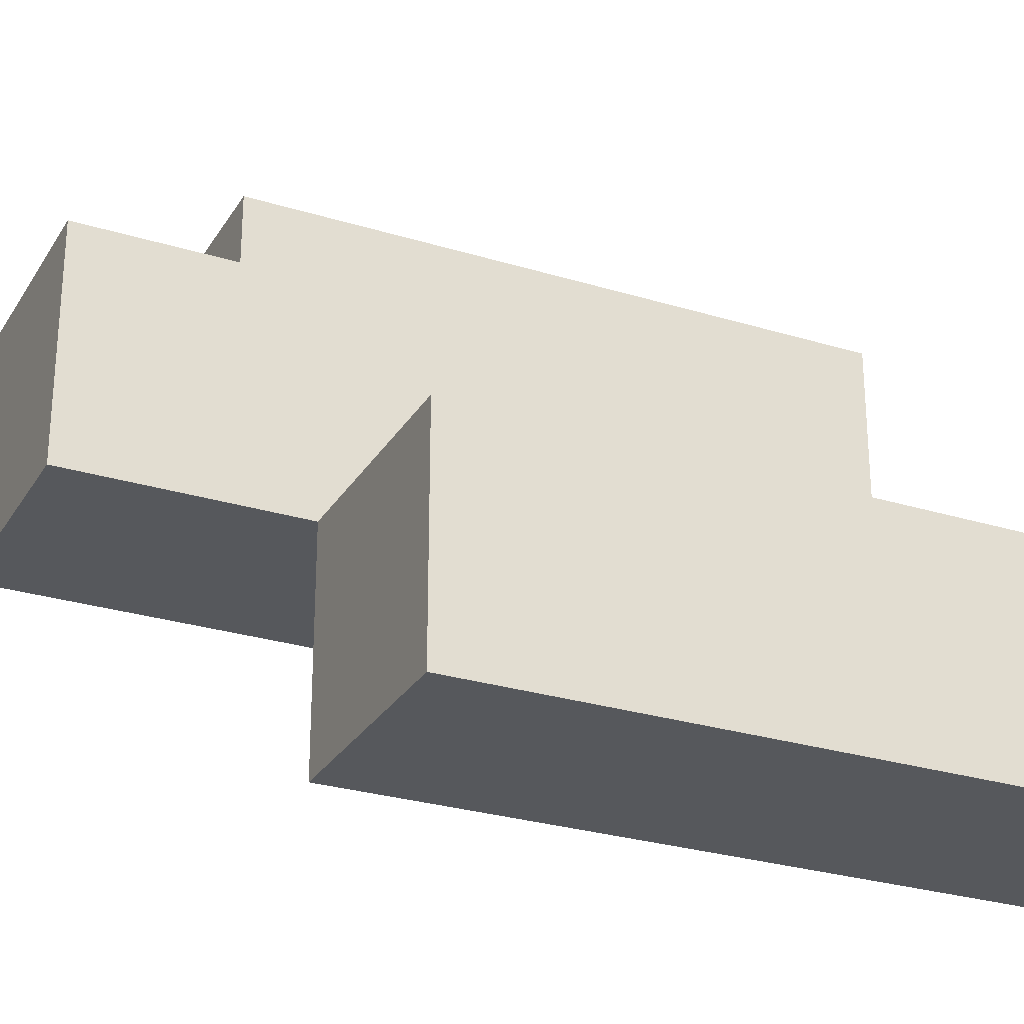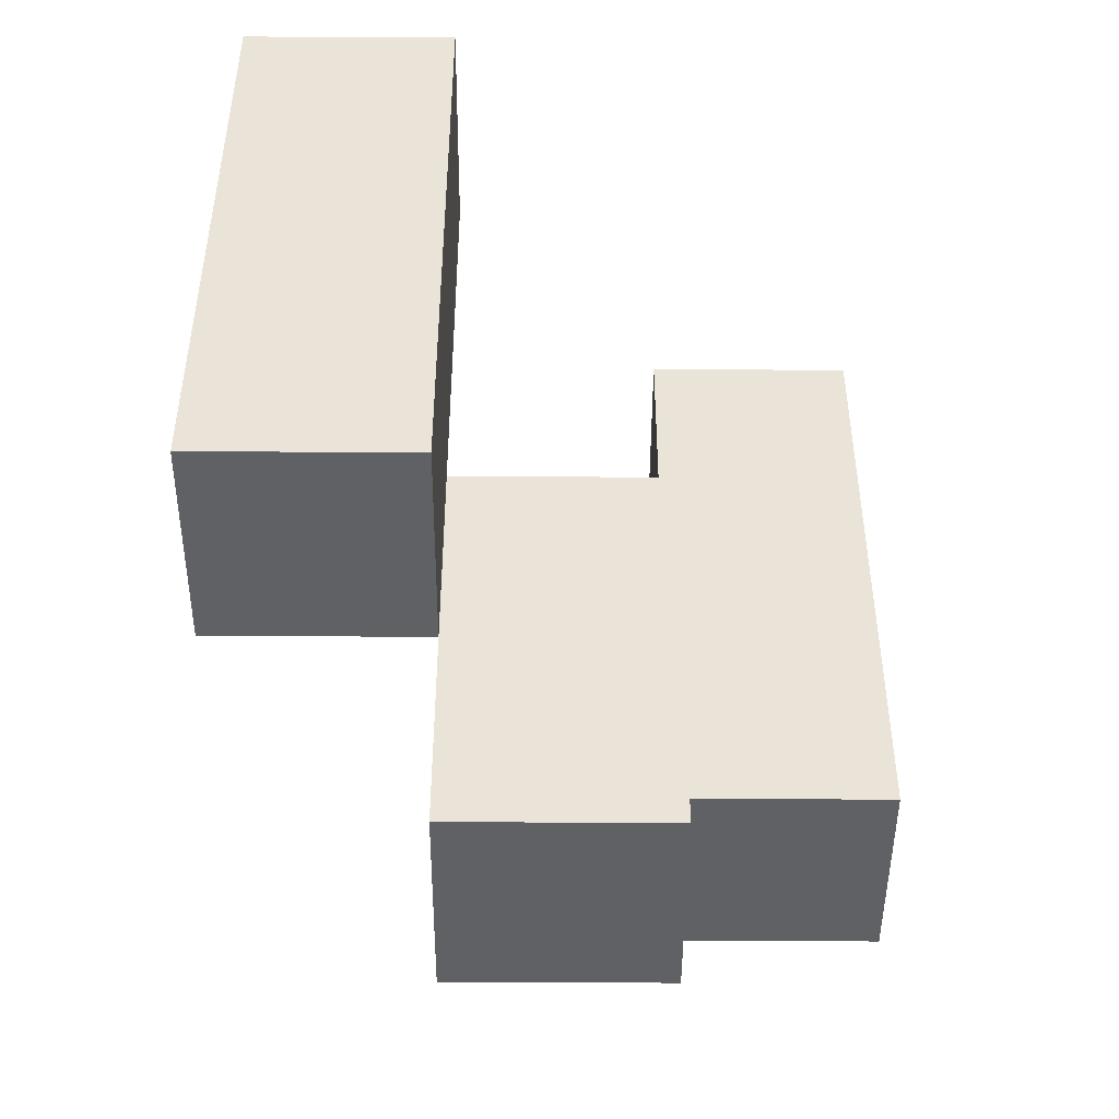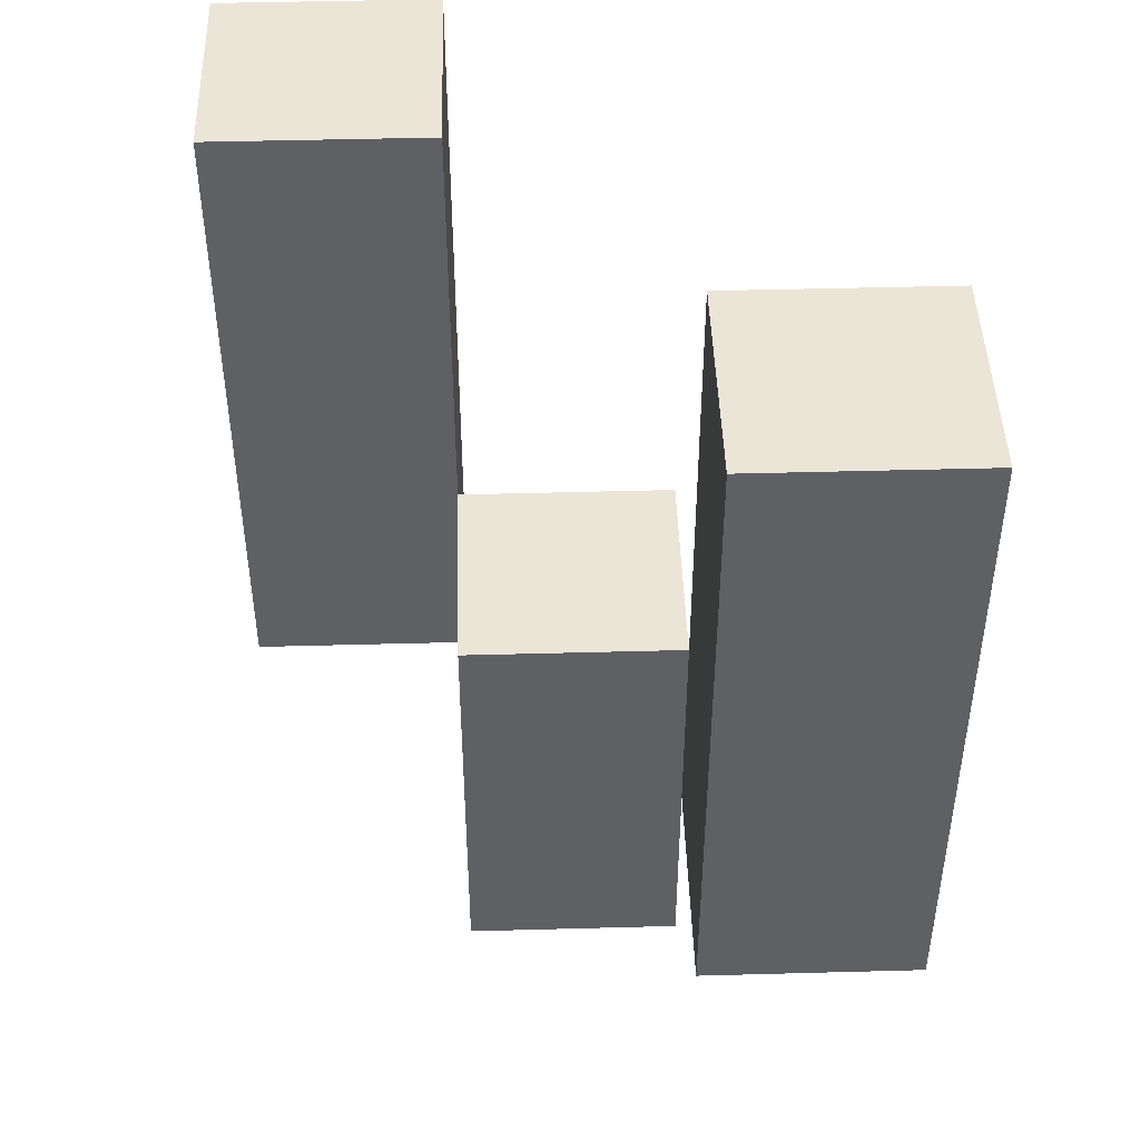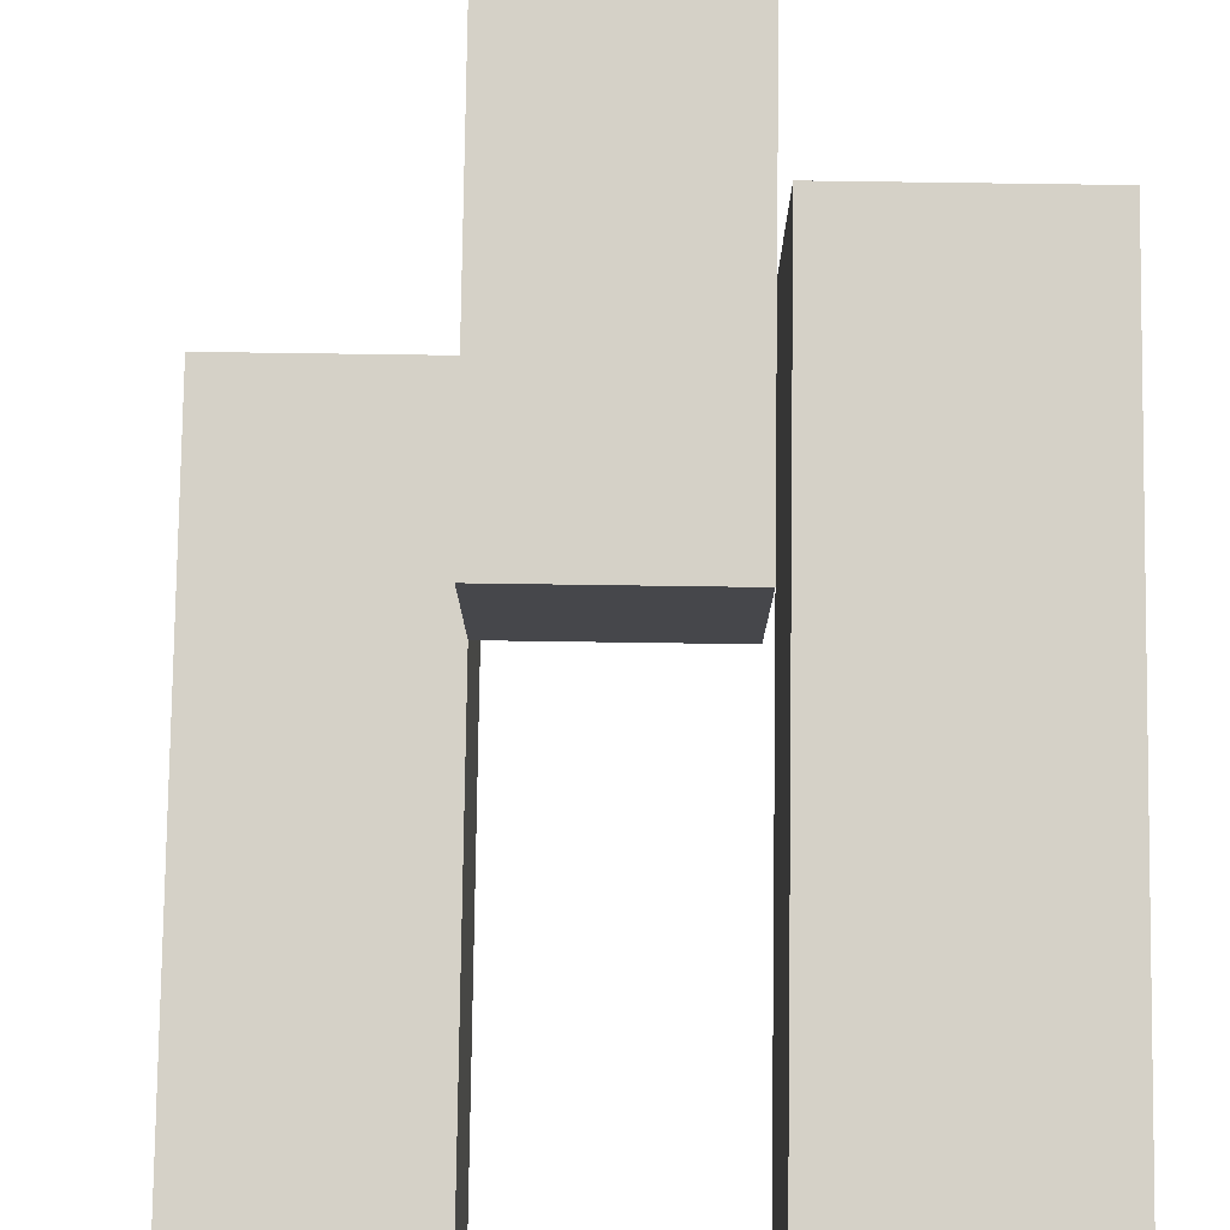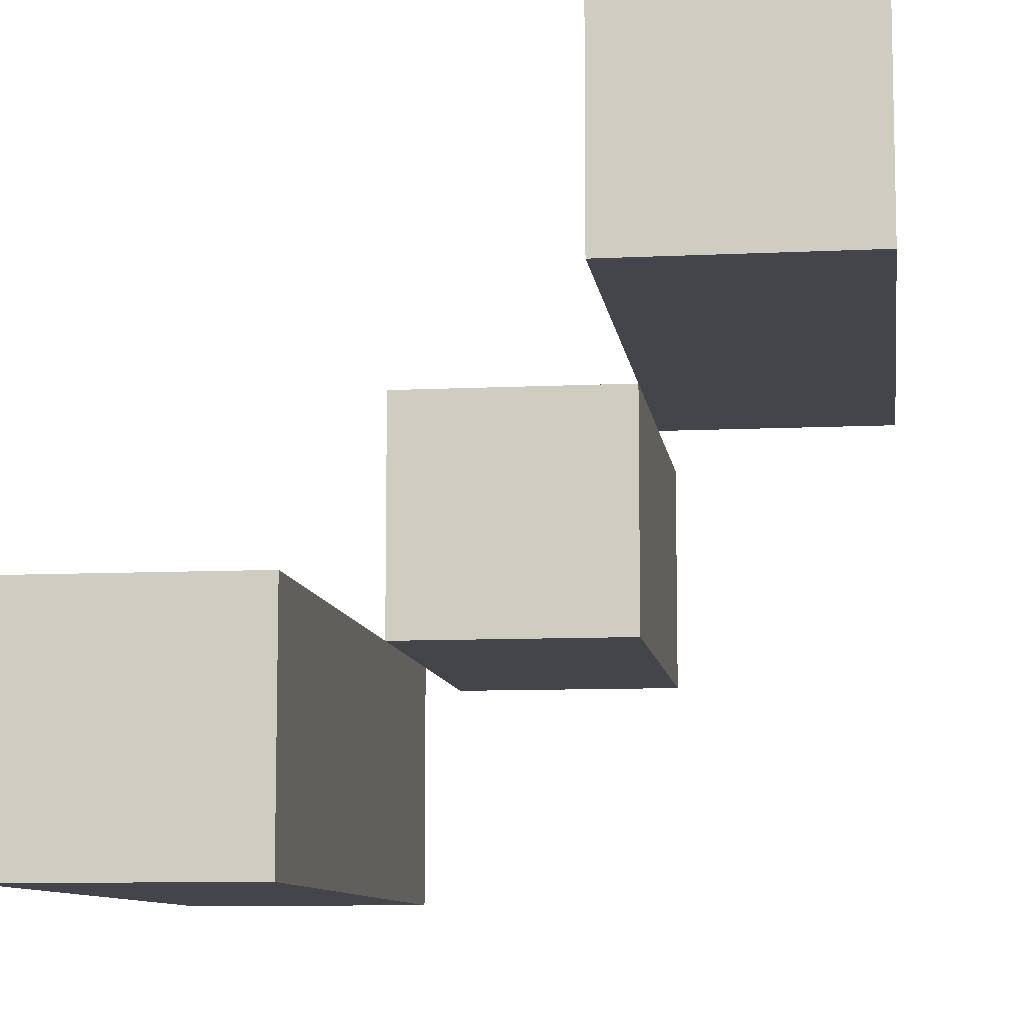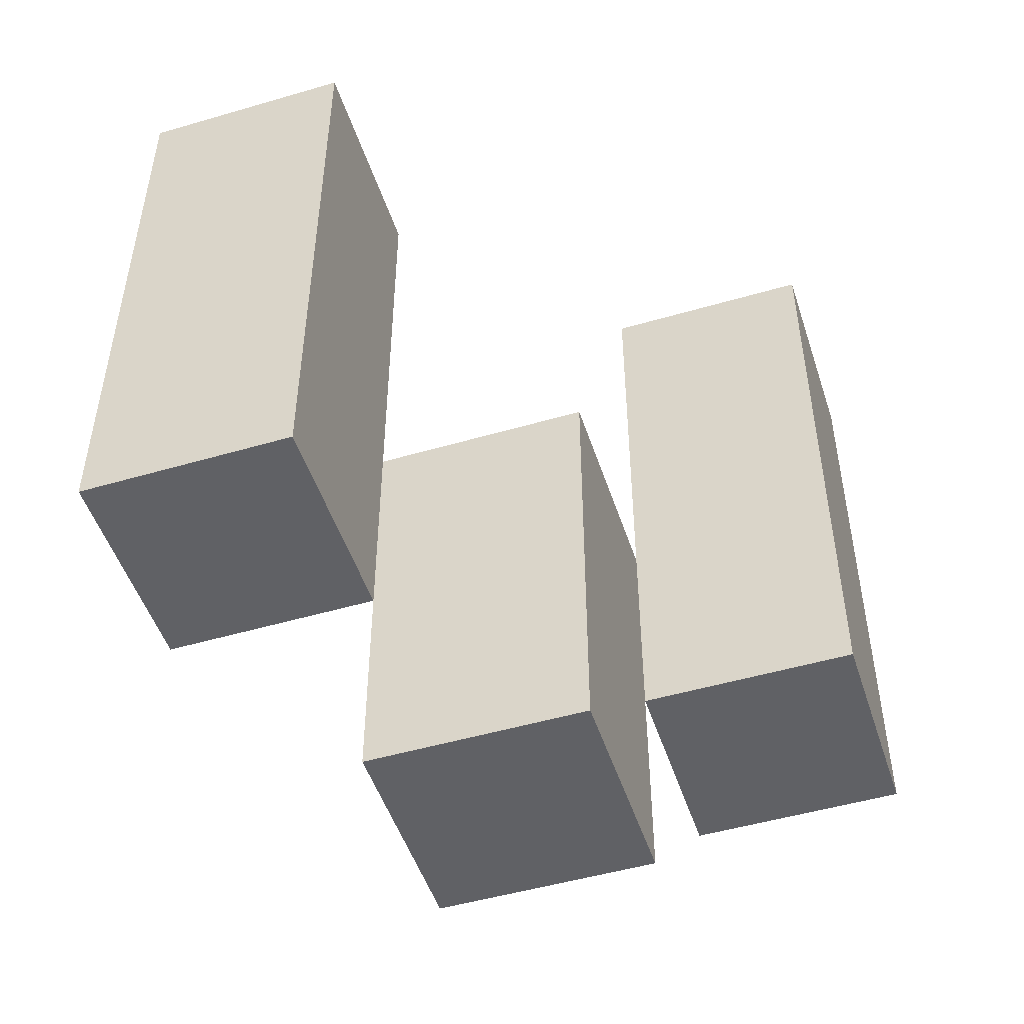
<metadata>
{"format":"obj","ext":"obj","renderer":"f3d","projection":"perspective","resolution":1024,"background":"white","views":[{"elev":-27.7,"azim":64.8,"up":"+Z"},{"elev":-46.8,"azim":179.7,"up":"+Y"},{"elev":45.7,"azim":88.2,"up":"+Y"},{"elev":79.3,"azim":-179.2,"up":"+Z"},{"elev":-9.2,"azim":-172.6,"up":"+Z"},{"elev":-49.6,"azim":-162.1,"up":"+Y"}]}
</metadata>
<code>
o
v 36 1 0.3
v 36 1 0.2
v 36 1.3 0.3
v 36 1.3 0.2
v 36.1 0.9 0.2
v 36.1 0.9 0.1
v 36.1 1 0.2
v 36.1 1.1 0.2
v 36.1 1.1 0.1
v 36.2 1 0.1
v 36.2 1 0
v 36.2 1.1 0.1
v 36.2 1.3 0.1
v 36.2 1.3 0
v 36.1 1 0.3
v 36.1 1 0.2
v 36.1 1.1 0.2
v 36.1 1.3 0.3
v 36.1 1.3 0.2
v 36.2 0.9 0.2
v 36.2 0.9 0.1
v 36.2 1 0.1
v 36.2 1.1 0.2
v 36.2 1.1 0.1
v 36.3 1 0.1
v 36.3 1 0
v 36.3 1.3 0.1
v 36.3 1.3 0
v 36 1 0.3
v 36 1.3 0.3
v 36.1 1 0.3
v 36.1 1.3 0.3
v 36.1 0.9 0.2
v 36.1 1 0.2
v 36.1 1.1 0.2
v 36.2 0.9 0.2
v 36.2 1.1 0.2
v 36.2 1 0.1
v 36.2 1.1 0.1
v 36.2 1.3 0.1
v 36.3 1 0.1
v 36.3 1.3 0.1
v 36 1 0.2
v 36 1.3 0.2
v 36.1 1 0.2
v 36.1 1.1 0.2
v 36.1 1.3 0.2
v 36.1 0.9 0.1
v 36.1 1.1 0.1
v 36.2 0.9 0.1
v 36.2 1 0.1
v 36.2 1.1 0.1
v 36.2 1 0
v 36.2 1.3 0
v 36.3 1 0
v 36.3 1.3 0
v 36.1 0.9 0.2
v 36.2 0.9 0.2
v 36.1 0.9 0.1
v 36.2 0.9 0.1
v 36 1 0.3
v 36.1 1 0.3
v 36 1 0.2
v 36.1 1 0.2
v 36.2 1 0.1
v 36.3 1 0.1
v 36.2 1 0
v 36.3 1 0
v 36.1 1.1 0.2
v 36.2 1.1 0.2
v 36.1 1.1 0.1
v 36.2 1.1 0.1
v 36 1.3 0.3
v 36.1 1.3 0.3
v 36 1.3 0.2
v 36.1 1.3 0.2
v 36.2 1.3 0.1
v 36.3 1.3 0.1
v 36.2 1.3 0
v 36.3 1.3 0
f 3 2 1
f 4 2 3
f 7 6 5
f 8 6 7
f 9 6 8
f 12 11 10
f 13 11 12
f 14 11 13
f 15 16 17
f 15 17 18
f 18 17 19
f 20 21 22
f 20 22 23
f 23 22 24
f 25 26 27
f 27 26 28
f 31 30 29
f 32 30 31
f 36 34 33
f 36 35 34
f 37 35 36
f 41 39 38
f 41 40 39
f 42 40 41
f 43 44 45
f 45 44 46
f 46 44 47
f 48 49 50
f 50 49 51
f 51 49 52
f 53 54 55
f 55 54 56
f 59 58 57
f 60 58 59
f 63 62 61
f 64 62 63
f 67 66 65
f 68 66 67
f 69 70 71
f 71 70 72
f 73 74 75
f 75 74 76
f 77 78 79
f 79 78 80

</code>
